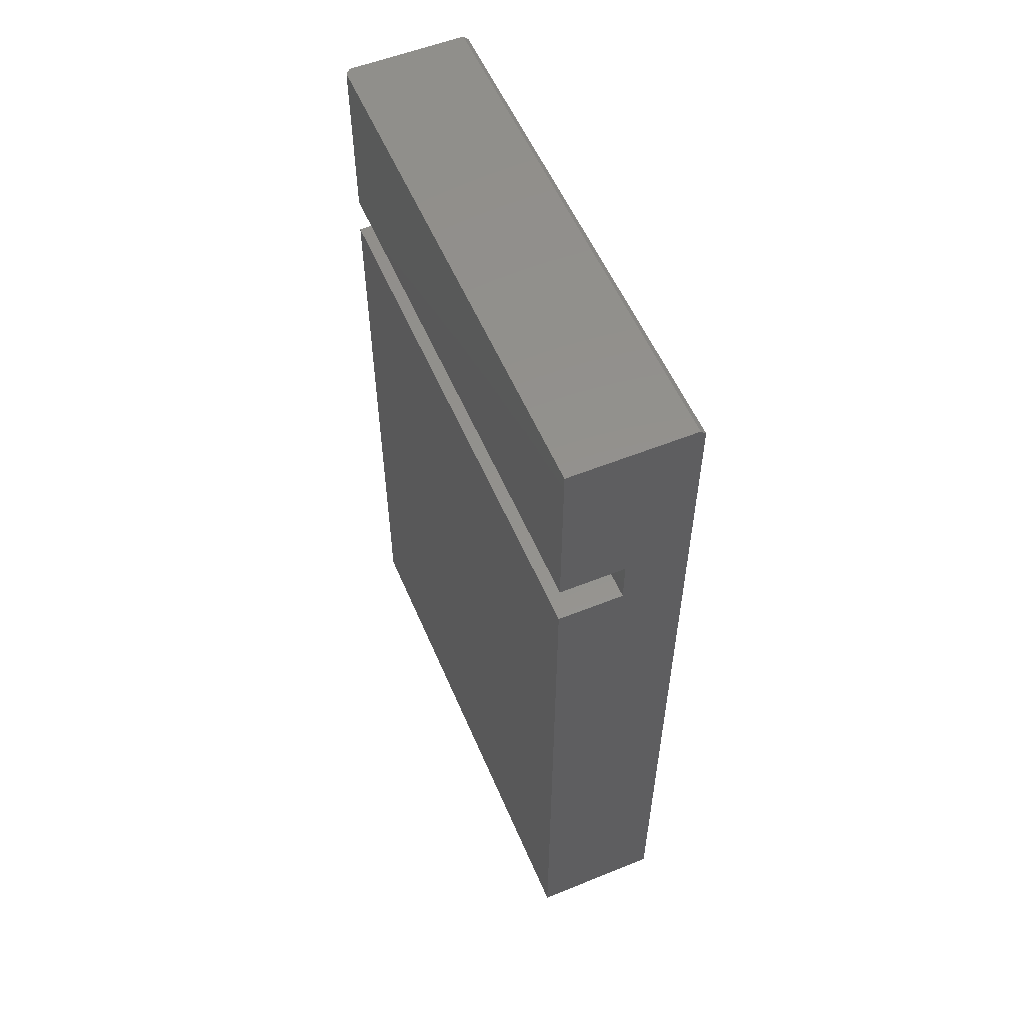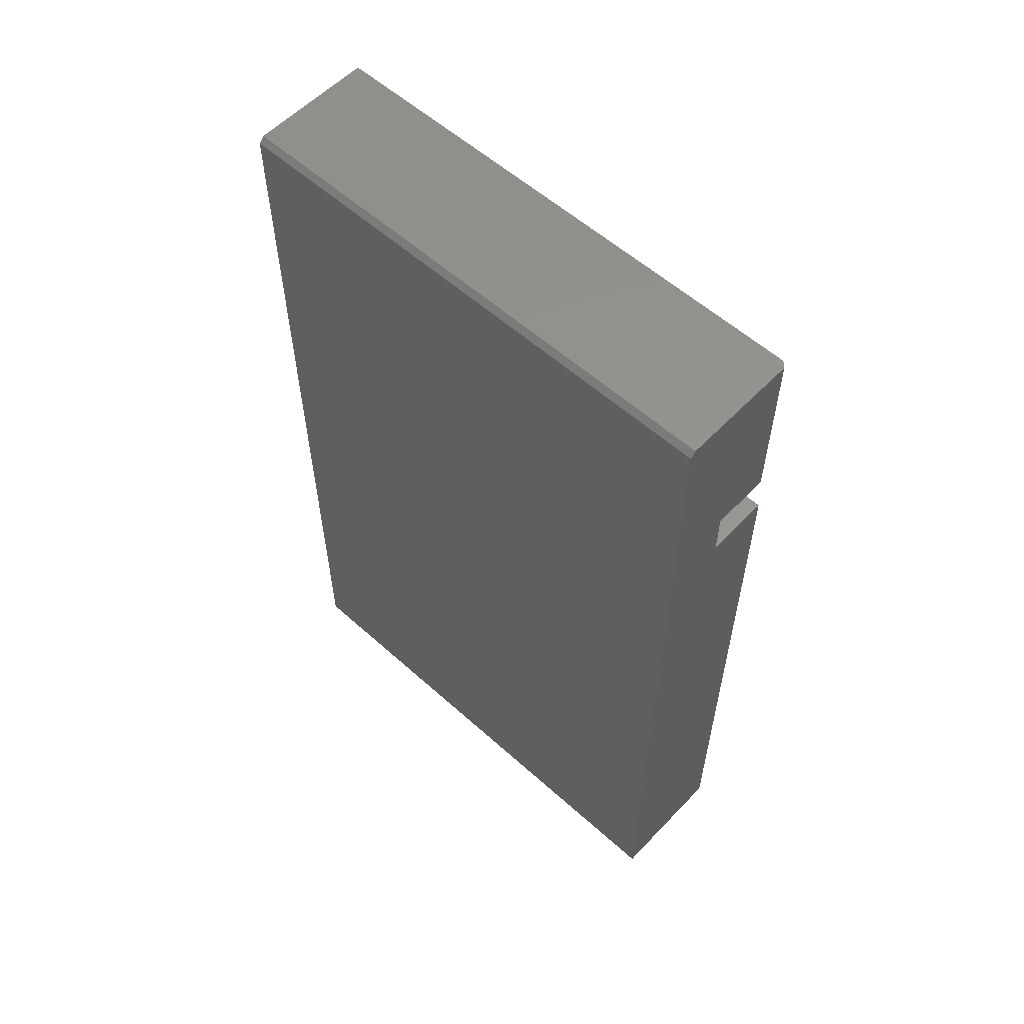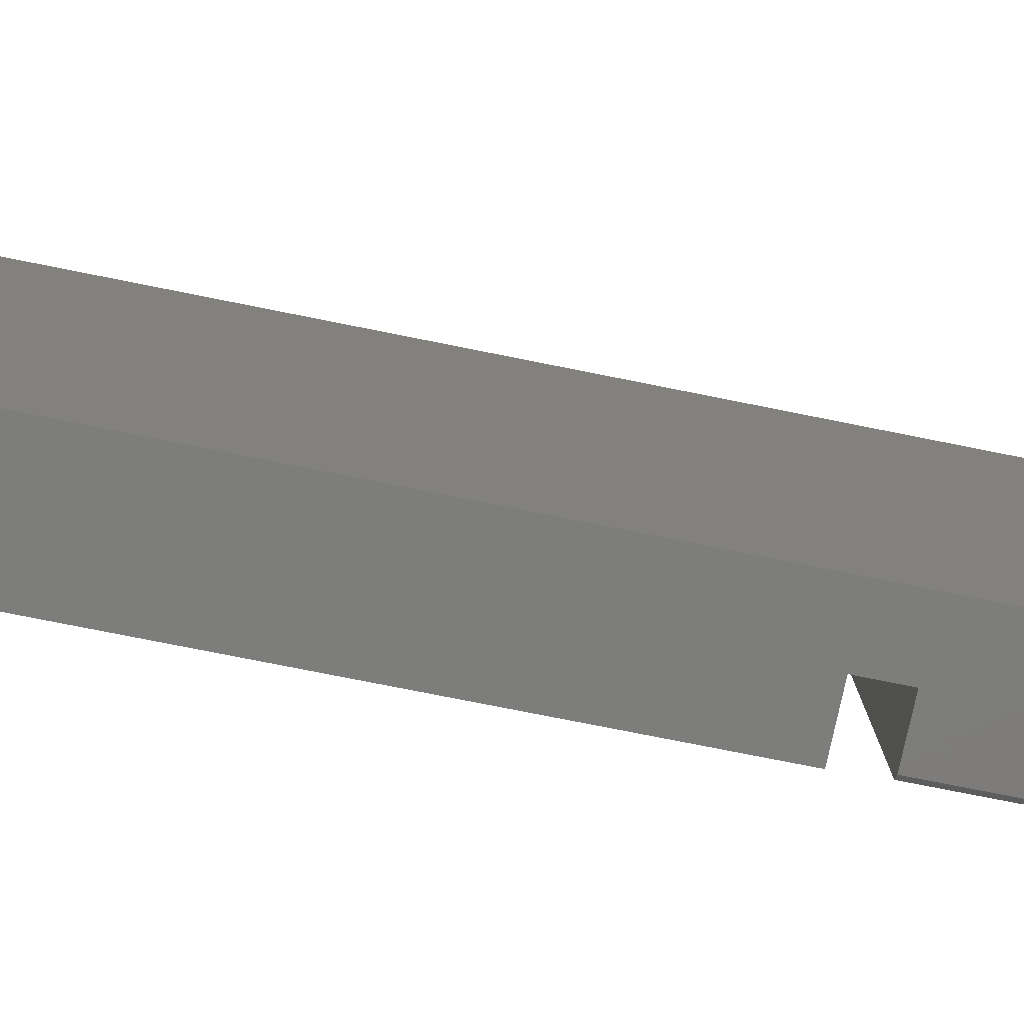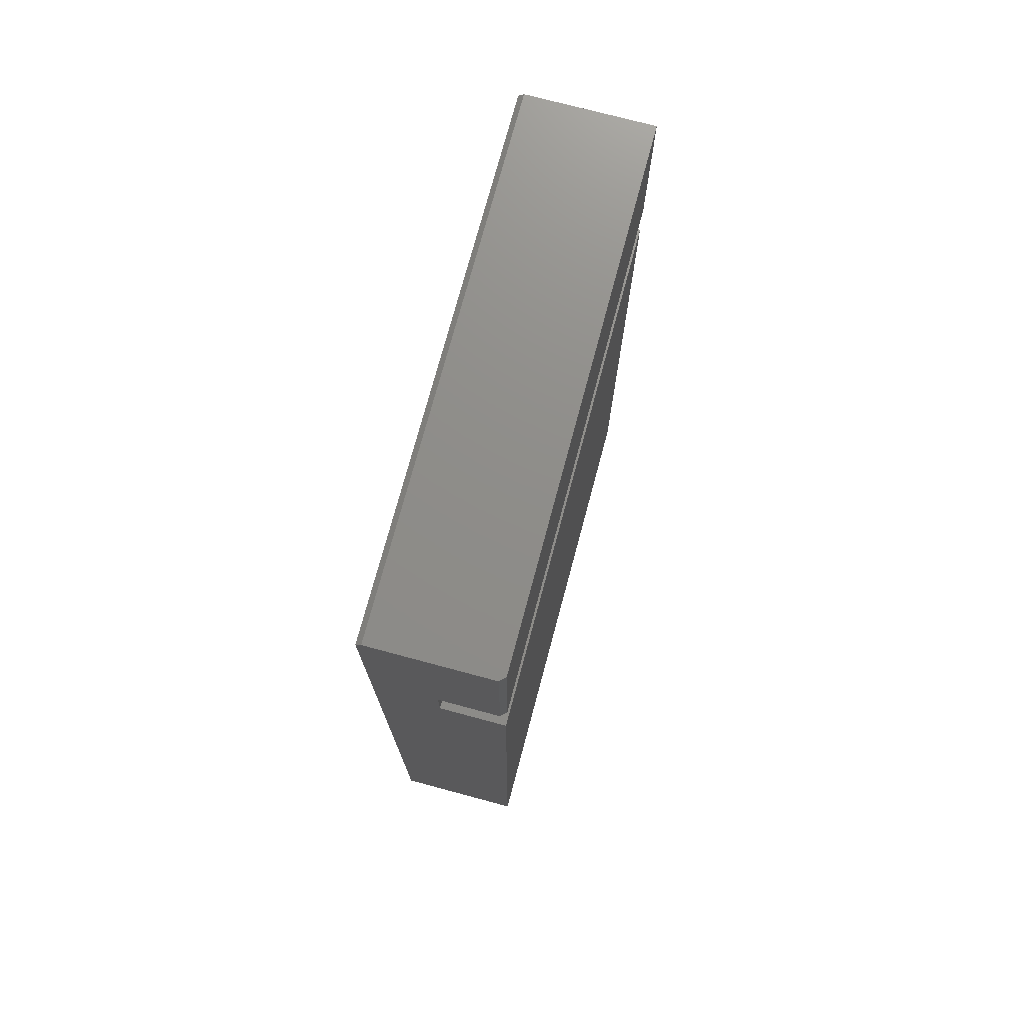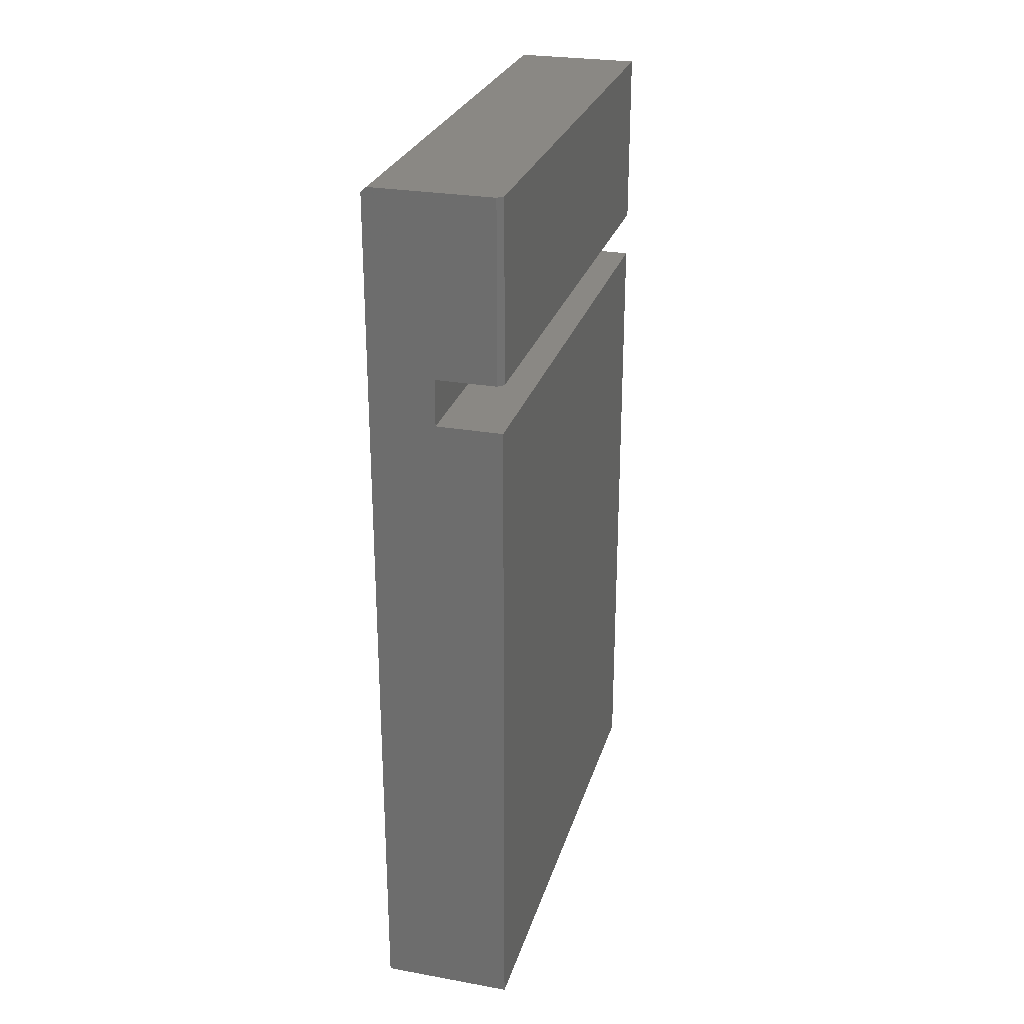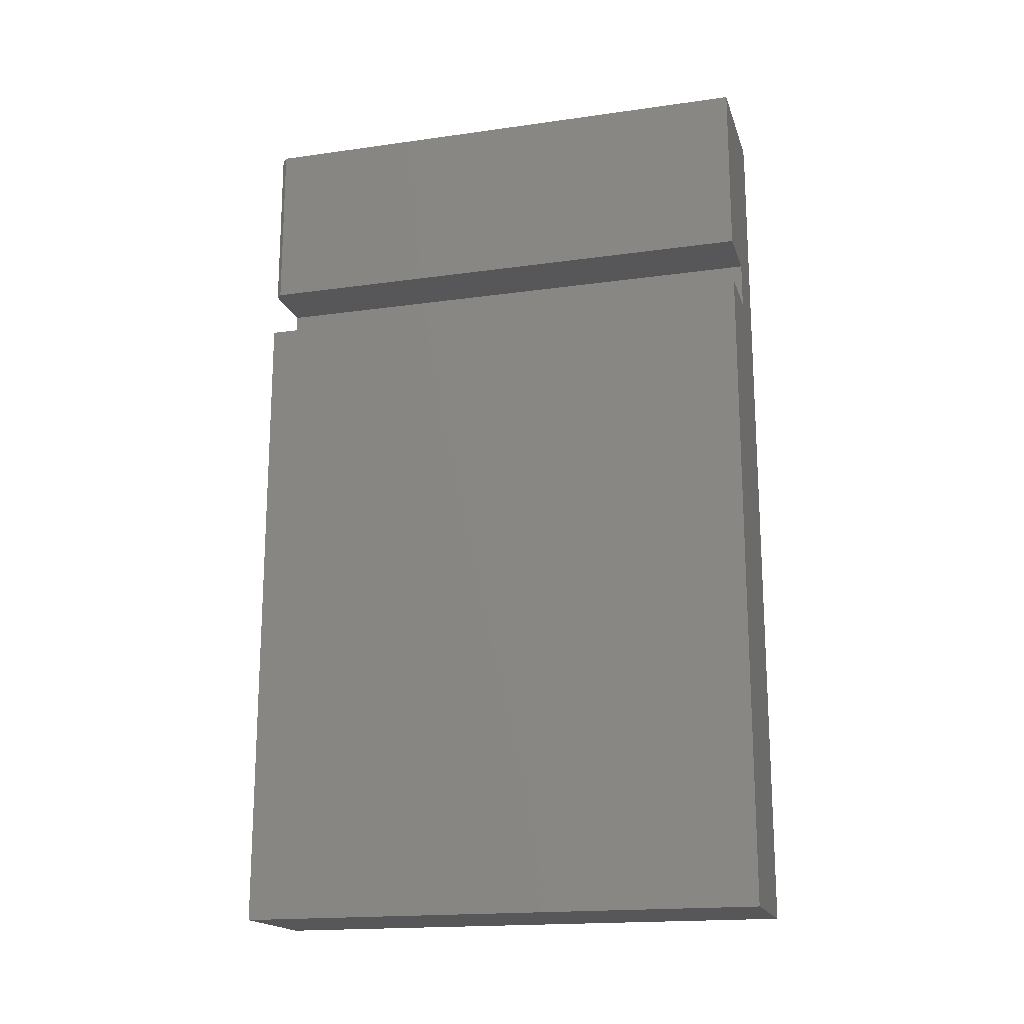
<metadata>
{"format":"stl","ext":"stl","renderer":"f3d","projection":"perspective","resolution":1024,"background":"white","views":[{"elev":55.6,"azim":157.1,"up":"+Z"},{"elev":57.2,"azim":-47.0,"up":"+Z"},{"elev":-76.5,"azim":-101.3,"up":"+Y"},{"elev":74.2,"azim":15.0,"up":"+Z"},{"elev":26.9,"azim":15.5,"up":"+Z"},{"elev":-17.9,"azim":105.4,"up":"+Z"}]}
</metadata>
<code>
# stl→obj: 20 verts, 36 faces
v -0.4062 -0.75 0.6641
v -0.4062 -0.75 -0.5781
v -0.3141 -0.75 0.3561
v -0.3141 -0.75 0.4219
v -0.2299 -0.75 0.4219
v -0.2299 -0.75 0.6719
v -0.3984 -0.75 0.6719
v -0.222 -0.75 -0.5781
v -0.222 -0.75 0.3561
v -0.222 1.49e-16 0.6719
v -0.3984 1.392e-16 0.6719
v -0.222 -0.7422 0.6719
v -0.4062 1.379e-16 0.6641
v -0.222 1.212e-16 0.4219
v -0.3141 1.161e-16 0.4219
v -0.3141 1.088e-16 0.3561
v -0.4062 0 -0.5781
v -0.222 1.023e-17 -0.5781
v -0.222 1.139e-16 0.3561
v -0.222 -0.7422 0.4219
f 1 2 3
f 1 3 4
f 1 4 5
f 1 5 6
f 1 6 7
f 2 8 3
f 3 8 9
f 10 11 12
f 12 11 7
f 12 7 6
f 13 11 10
f 13 10 14
f 13 14 15
f 13 15 16
f 13 16 17
f 17 16 18
f 18 16 19
f 1 13 2
f 2 13 17
f 11 13 7
f 7 13 1
f 20 14 12
f 12 14 10
f 15 14 4
f 4 14 20
f 4 20 5
f 5 20 6
f 6 20 12
f 16 15 3
f 3 15 4
f 19 16 9
f 9 16 3
f 8 18 9
f 9 18 19
f 17 18 2
f 2 18 8

</code>
